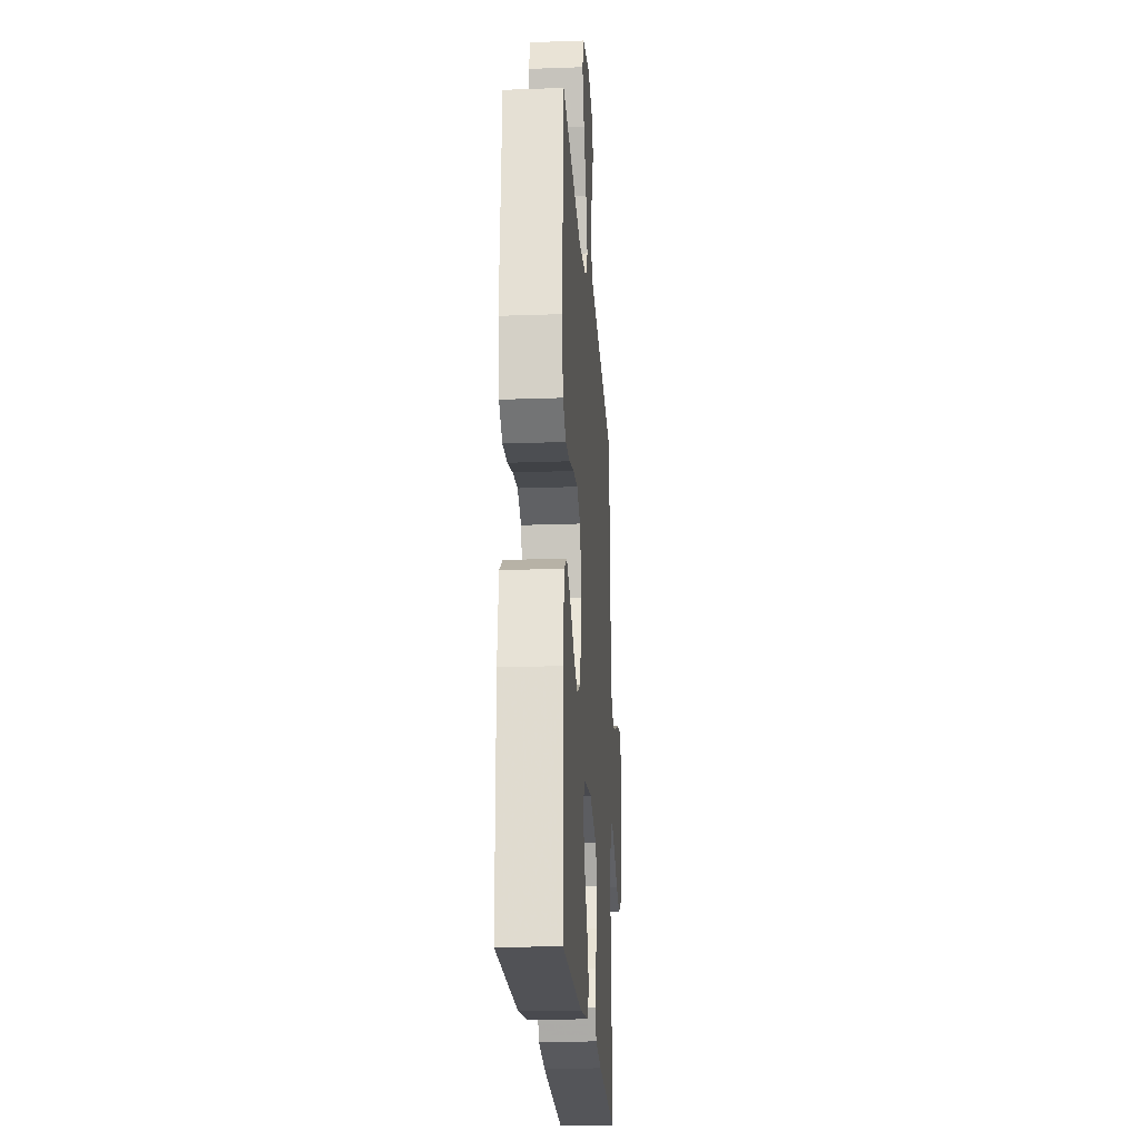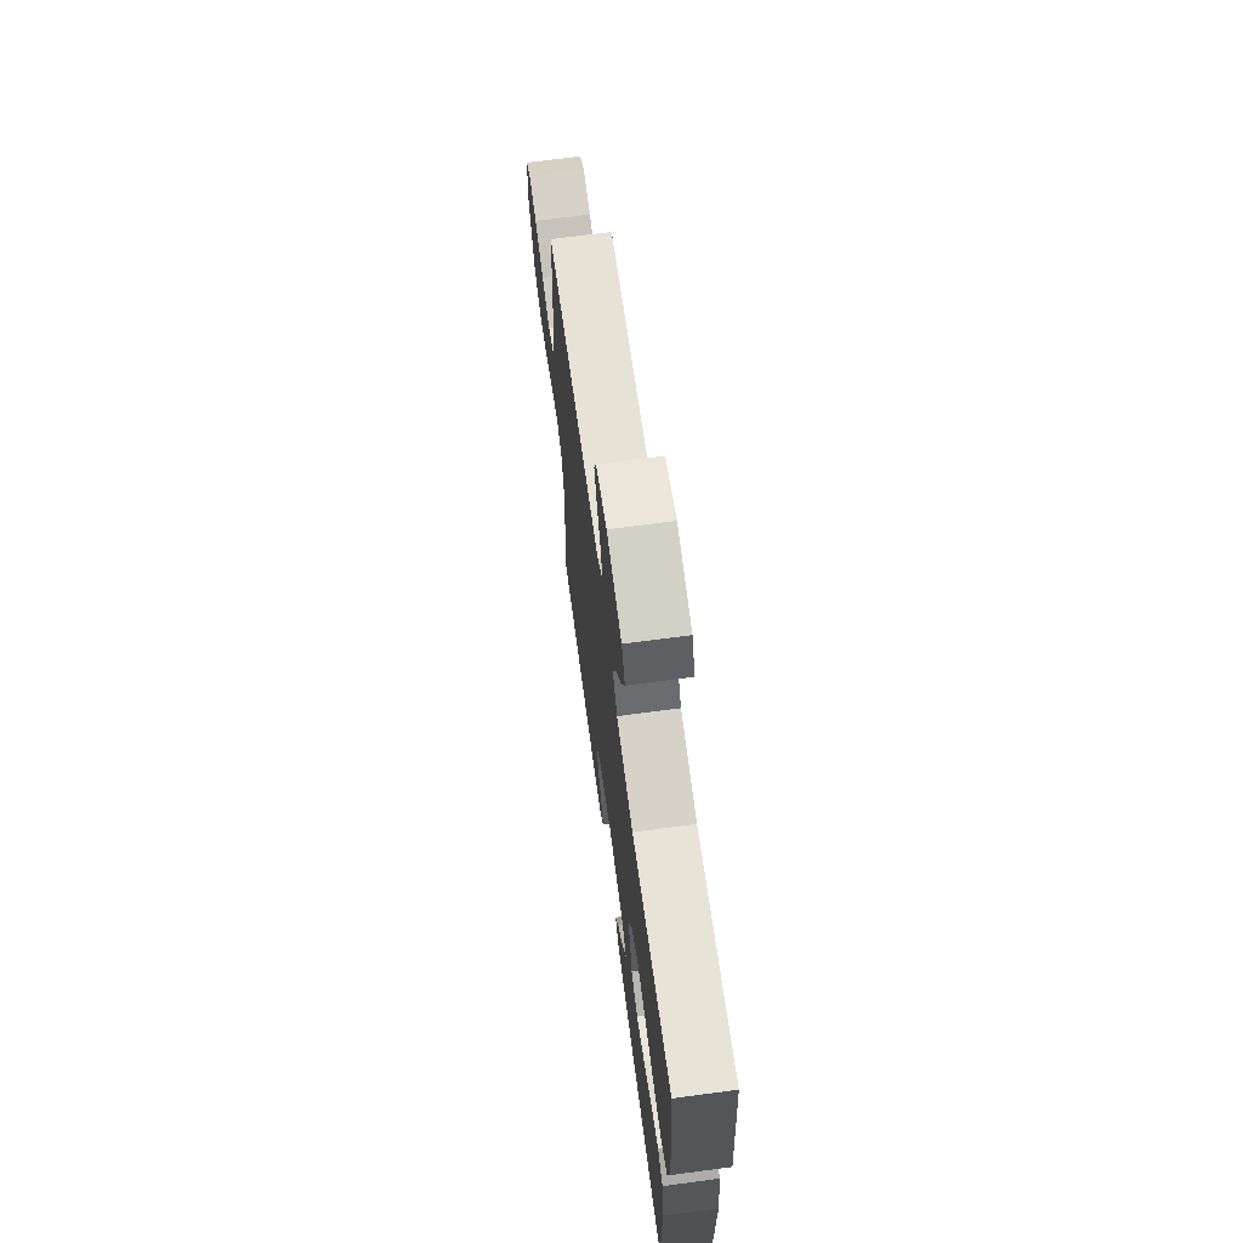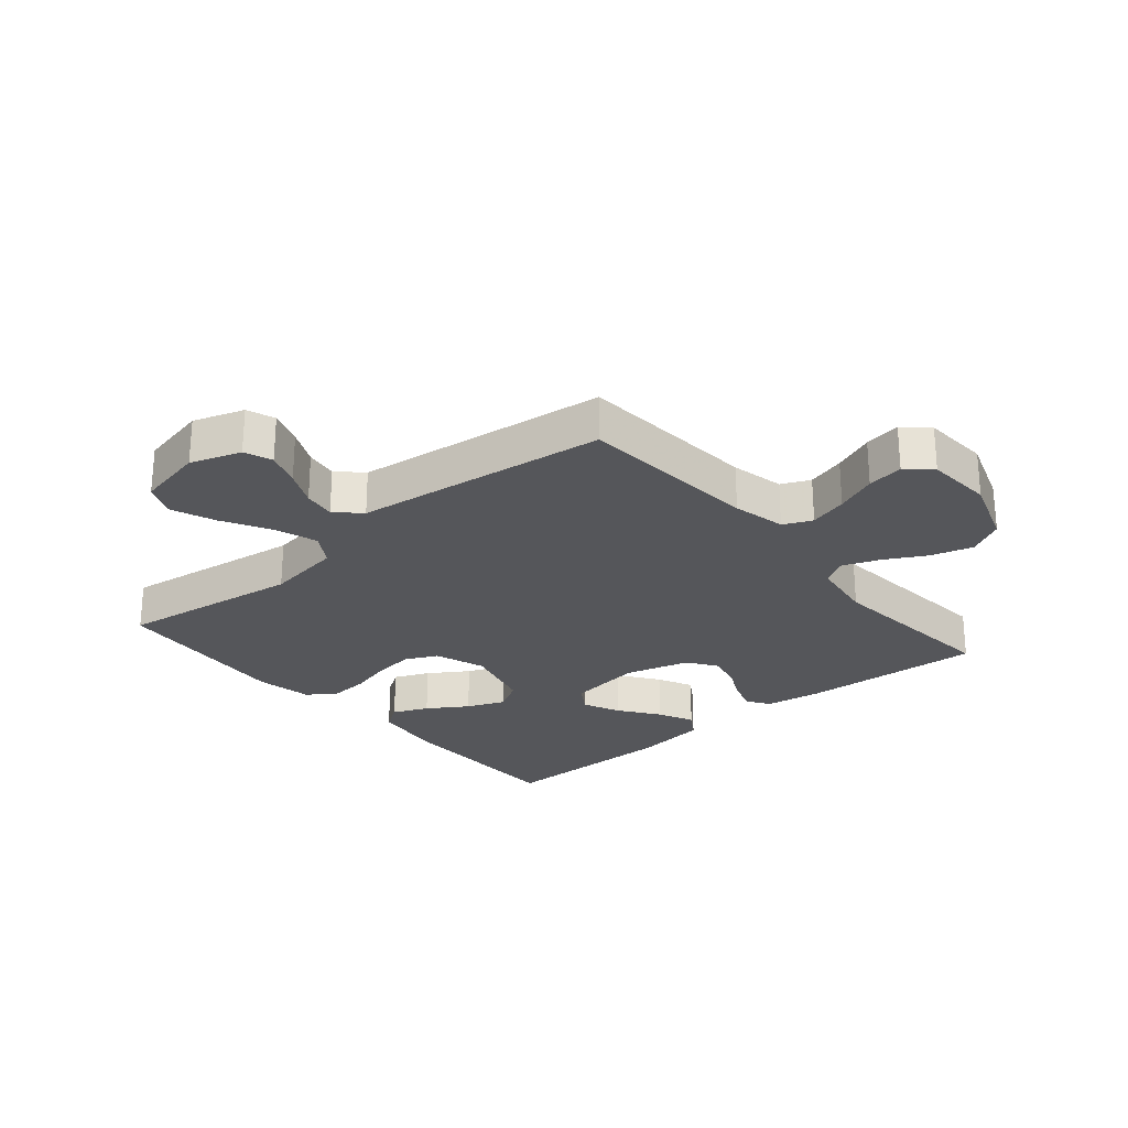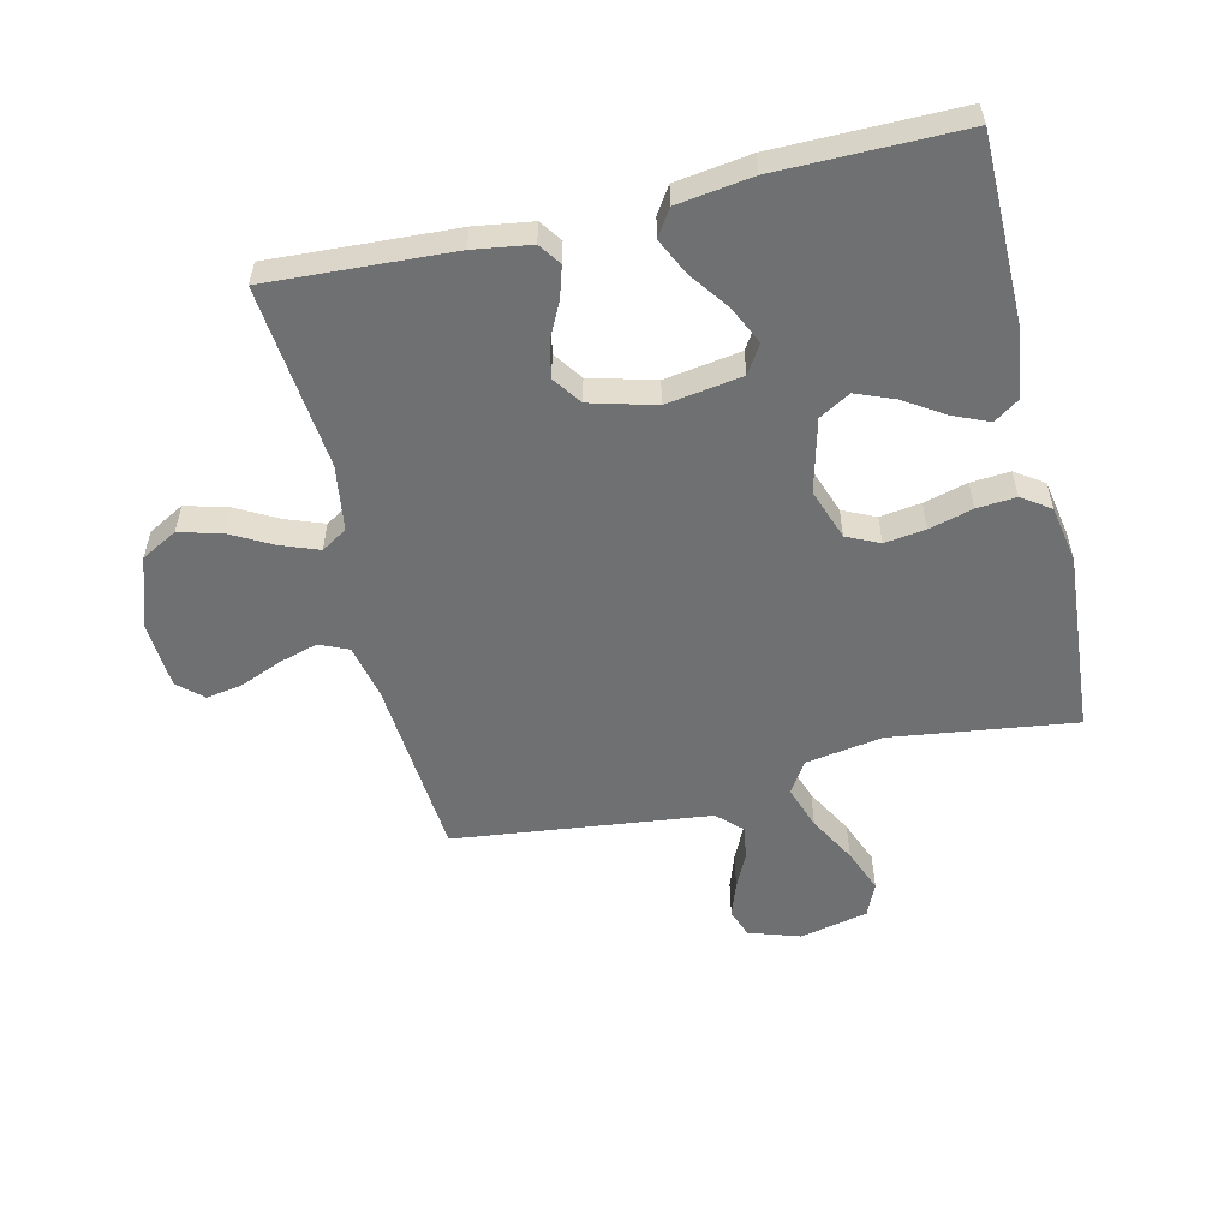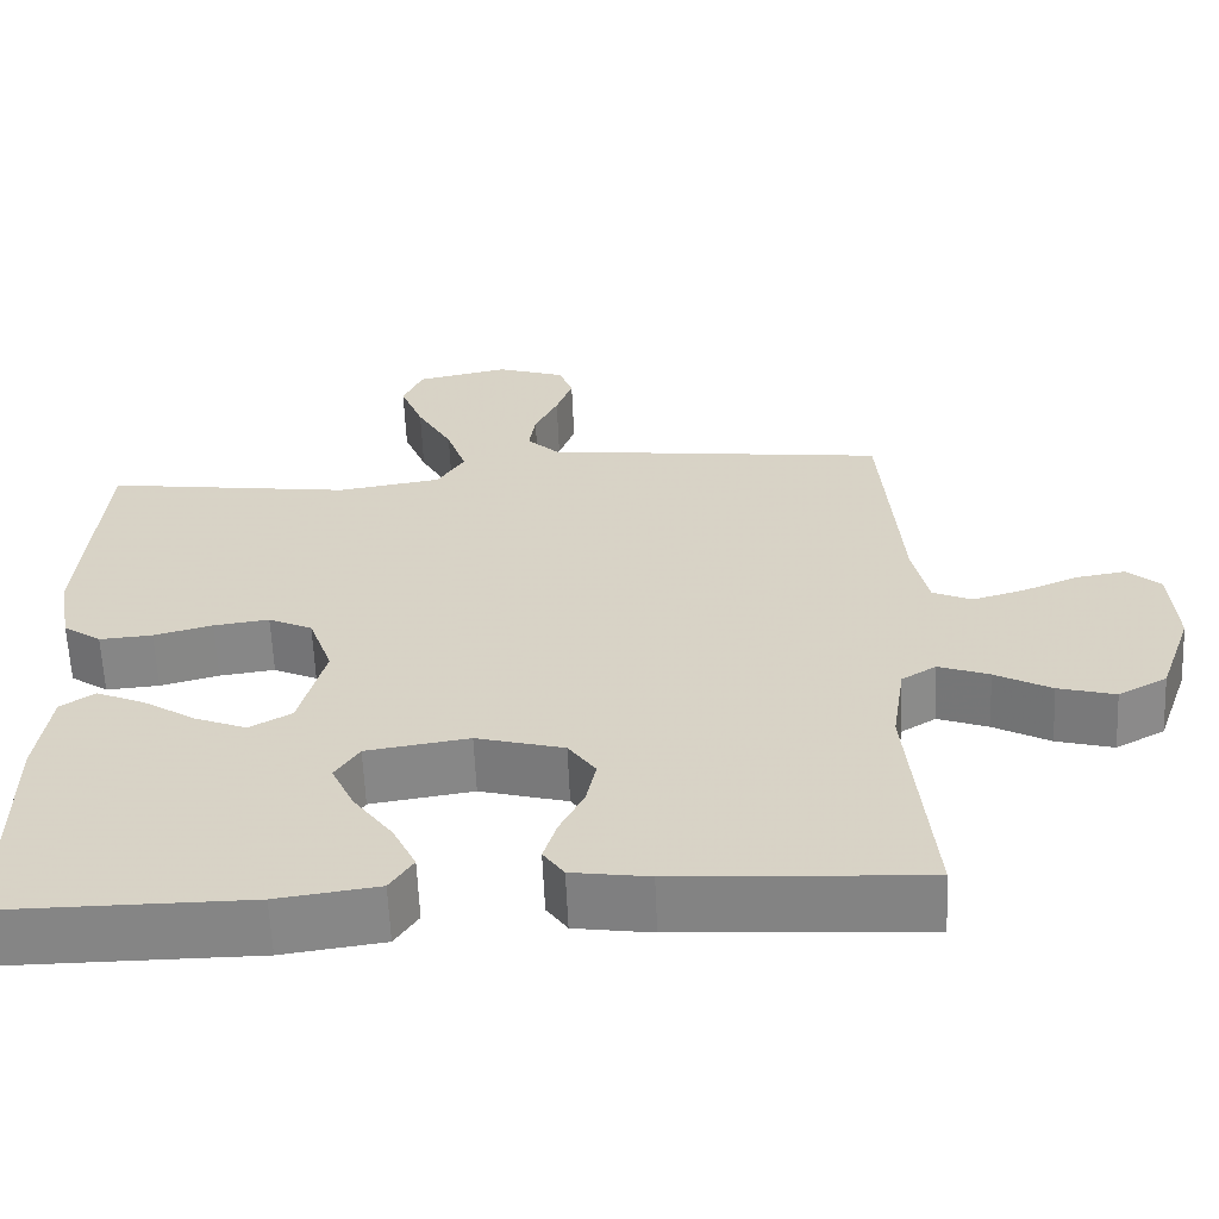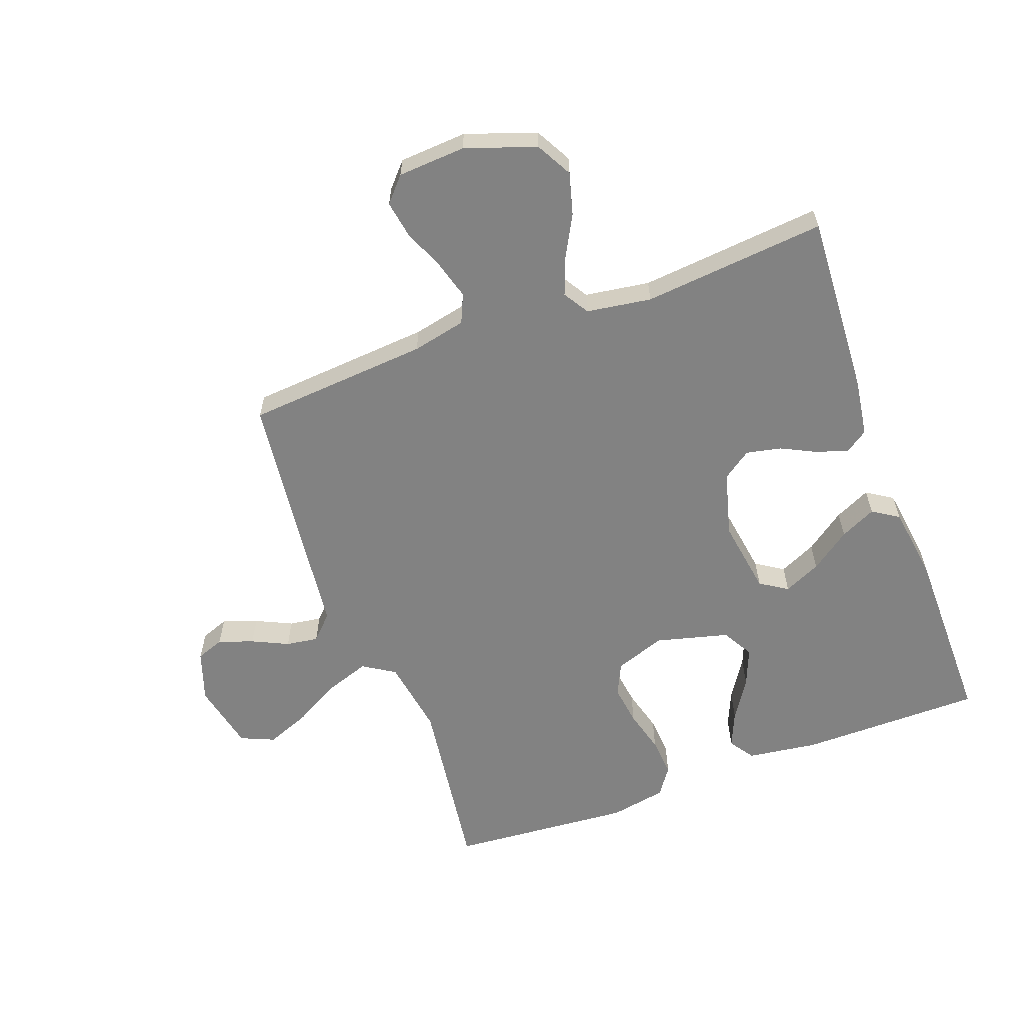
<metadata>
{"format":"obj","ext":"obj","renderer":"f3d","projection":"perspective","resolution":1024,"background":"white","views":[{"elev":-21.5,"azim":-86.3,"up":"+Z"},{"elev":69.3,"azim":-97.6,"up":"+Z"},{"elev":-25.8,"azim":40.2,"up":"+Y"},{"elev":-54.9,"azim":-166.6,"up":"+Y"},{"elev":-61.6,"azim":2.5,"up":"+Z"},{"elev":-60.7,"azim":110.3,"up":"+Y"}]}
</metadata>
<code>
v 0.5 0.07 -0.5
v 0.2 0.07 -0.483
v 0.107 0.07 -0.469
v 0.082 0.07 -0.433
v 0.098 0.07 -0.381
v 0.127 0.07 -0.323
v 0.139 0.07 -0.266
v 0.106 0.07 -0.219
v 0 0.07 -0.19
v -0.124 0.07 -0.209
v -0.153 0.07 -0.254
v -0.125 0.07 -0.315
v -0.078 0.07 -0.38
v -0.05 0.07 -0.439
v -0.078 0.07 -0.482
v -0.2 0.07 -0.499
v -0.5 0.07 -0.5
v -0.501 0.07 -0.2
v -0.485 0.07 -0.084
v -0.444 0.07 -0.056
v -0.386 0.07 -0.081
v -0.321 0.07 -0.123
v -0.259 0.07 -0.148
v -0.208 0.07 -0.119
v -0.177 0.07 0
v -0.206 0.07 0.083
v -0.259 0.07 0.108
v -0.326 0.07 0.099
v -0.397 0.07 0.08
v -0.461 0.07 0.075
v -0.507 0.07 0.107
v -0.524 0.07 0.2
v -0.5 0.07 0.5
v -0.2 0.07 0.459
v -0.074 0.07 0.479
v -0.041 0.07 0.531
v -0.065 0.07 0.602
v -0.108 0.07 0.68
v -0.136 0.07 0.752
v -0.112 0.07 0.807
v 0 0.07 0.831
v 0.083 0.07 0.803
v 0.1 0.07 0.757
v 0.08 0.07 0.7
v 0.052 0.07 0.641
v 0.044 0.07 0.588
v 0.083 0.07 0.55
v 0.2 0.07 0.536
v 0.5 0.07 0.5
v 0.523 0.07 0.2
v 0.542 0.07 0.112
v 0.589 0.07 0.091
v 0.652 0.07 0.109
v 0.72 0.07 0.137
v 0.78 0.07 0.147
v 0.82 0.07 0.111
v 0.827 0.07 0
v 0.787 0.07 -0.115
v 0.728 0.07 -0.147
v 0.659 0.07 -0.128
v 0.591 0.07 -0.091
v 0.53 0.07 -0.068
v 0.488 0.07 -0.094
v 0.472 0.07 -0.2
v 0.5 0 -0.5
v 0.2 0 -0.483
v 0.107 0 -0.469
v 0.082 0 -0.433
v 0.098 0 -0.381
v 0.127 0 -0.323
v 0.139 0 -0.266
v 0.106 0 -0.219
v 0 0 -0.19
v -0.124 0 -0.209
v -0.153 0 -0.254
v -0.125 0 -0.315
v -0.078 0 -0.38
v -0.05 0 -0.439
v -0.078 0 -0.482
v -0.2 0 -0.499
v -0.5 0 -0.5
v -0.501 0 -0.2
v -0.485 0 -0.084
v -0.444 0 -0.056
v -0.386 0 -0.081
v -0.321 0 -0.123
v -0.259 0 -0.148
v -0.208 0 -0.119
v -0.177 0 0
v -0.206 0 0.083
v -0.259 0 0.108
v -0.326 0 0.099
v -0.397 0 0.08
v -0.461 0 0.075
v -0.507 0 0.107
v -0.524 0 0.2
v -0.5 0 0.5
v -0.2 0 0.459
v -0.074 0 0.479
v -0.041 0 0.531
v -0.065 0 0.602
v -0.108 0 0.68
v -0.136 0 0.752
v -0.112 0 0.807
v 0 0 0.831
v 0.083 0 0.803
v 0.1 0 0.757
v 0.08 0 0.7
v 0.052 0 0.641
v 0.044 0 0.588
v 0.083 0 0.55
v 0.2 0 0.536
v 0.5 0 0.5
v 0.523 0 0.2
v 0.542 0 0.112
v 0.589 0 0.091
v 0.652 0 0.109
v 0.72 0 0.137
v 0.78 0 0.147
v 0.82 0 0.111
v 0.827 0 0
v 0.787 0 -0.115
v 0.728 0 -0.147
v 0.659 0 -0.128
v 0.591 0 -0.091
v 0.53 0 -0.068
v 0.488 0 -0.094
v 0.472 0 -0.2
f 59 60 61
f 58 59 61
f 57 58 61
f 56 57 61
f 55 56 61
f 54 55 61
f 53 54 61
f 52 53 61 62
f 51 52 62 63
f 47 48 49 50
f 47 50 51 63
f 43 44 45
f 42 43 45
f 41 42 45
f 40 41 45
f 39 40 45
f 38 39 45
f 37 38 45
f 36 37 45 46
f 47 63 64
f 46 47 64
f 36 46 64
f 35 36 64
f 32 33 34
f 31 32 34
f 30 31 34
f 29 30 34
f 28 29 34
f 20 21 22
f 19 20 22
f 18 19 22
f 17 18 22
f 16 17 22
f 15 16 22
f 14 15 22
f 13 14 22
f 12 13 22
f 11 12 22 23
f 10 11 23 24
f 4 5 6
f 3 4 6
f 2 3 6
f 1 2 6
f 64 1 6
f 64 6 7
f 35 64 7 8
f 27 28 34 35
f 26 27 35
f 35 8 9
f 26 35 9
f 25 26 9
f 9 10 24 25
f 125 124 123
f 125 123 122
f 125 122 121
f 125 121 120
f 125 120 119
f 125 119 118
f 125 118 117
f 126 125 117 116
f 127 126 116 115
f 114 113 112 111
f 127 115 114 111
f 109 108 107
f 109 107 106
f 109 106 105
f 109 105 104
f 109 104 103
f 109 103 102
f 109 102 101
f 110 109 101 100
f 128 127 111
f 128 111 110
f 128 110 100
f 128 100 99
f 98 97 96
f 98 96 95
f 98 95 94
f 98 94 93
f 98 93 92
f 86 85 84
f 86 84 83
f 86 83 82
f 86 82 81
f 86 81 80
f 86 80 79
f 86 79 78
f 86 78 77
f 86 77 76
f 87 86 76 75
f 88 87 75 74
f 70 69 68
f 70 68 67
f 70 67 66
f 70 66 65
f 70 65 128
f 71 70 128
f 72 71 128 99
f 99 98 92 91
f 99 91 90
f 73 72 99
f 73 99 90
f 73 90 89
f 89 88 74 73
f 1 65 66 2
f 2 66 67 3
f 3 67 68 4
f 4 68 69 5
f 5 69 70 6
f 6 70 71 7
f 7 71 72 8
f 8 72 73 9
f 9 73 74 10
f 10 74 75 11
f 11 75 76 12
f 12 76 77 13
f 13 77 78 14
f 14 78 79 15
f 15 79 80 16
f 16 80 81 17
f 17 81 82 18
f 18 82 83 19
f 19 83 84 20
f 20 84 85 21
f 21 85 86 22
f 22 86 87 23
f 23 87 88 24
f 24 88 89 25
f 25 89 90 26
f 26 90 91 27
f 27 91 92 28
f 28 92 93 29
f 29 93 94 30
f 30 94 95 31
f 31 95 96 32
f 32 96 97 33
f 33 97 98 34
f 34 98 99 35
f 35 99 100 36
f 36 100 101 37
f 37 101 102 38
f 38 102 103 39
f 39 103 104 40
f 40 104 105 41
f 41 105 106 42
f 42 106 107 43
f 43 107 108 44
f 44 108 109 45
f 45 109 110 46
f 46 110 111 47
f 47 111 112 48
f 48 112 113 49
f 49 113 114 50
f 50 114 115 51
f 51 115 116 52
f 52 116 117 53
f 53 117 118 54
f 54 118 119 55
f 55 119 120 56
f 56 120 121 57
f 57 121 122 58
f 58 122 123 59
f 59 123 124 60
f 60 124 125 61
f 61 125 126 62
f 62 126 127 63
f 63 127 128 64
f 64 128 65 1

</code>
